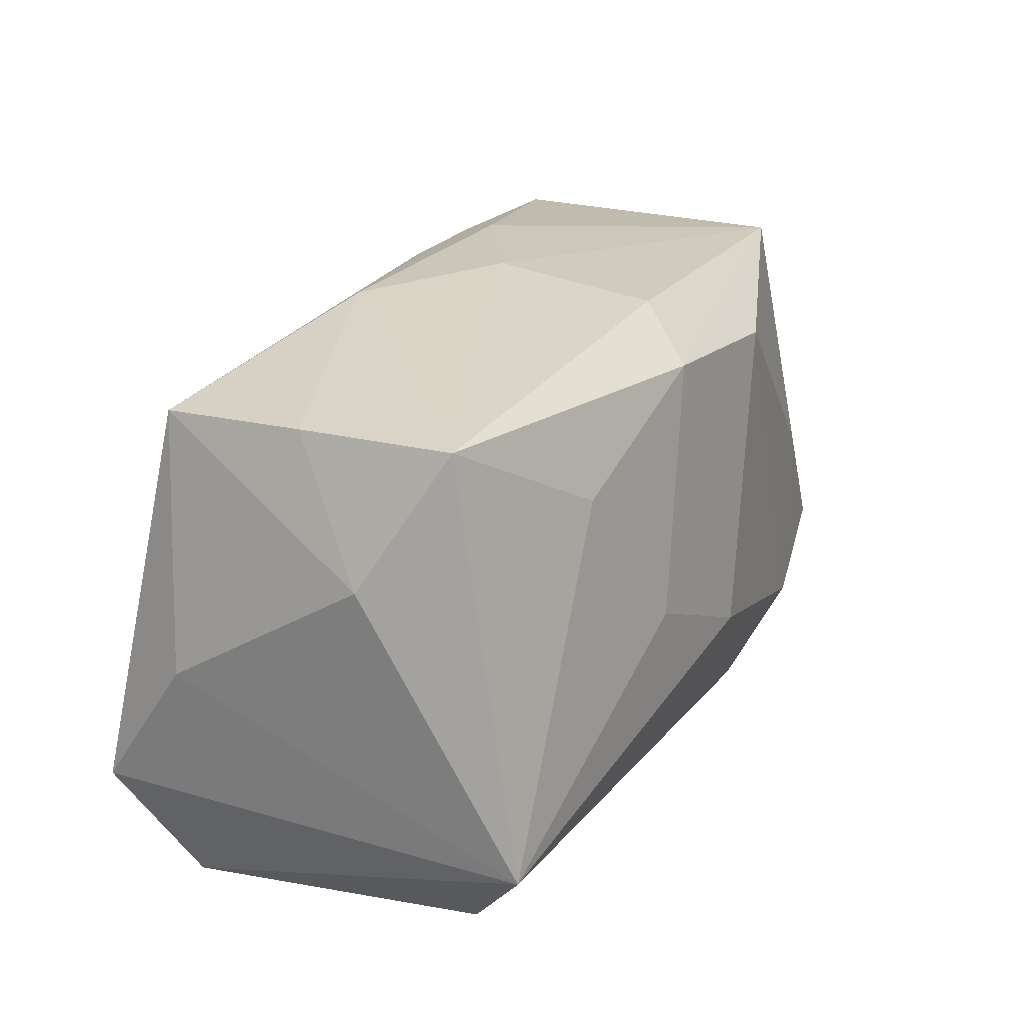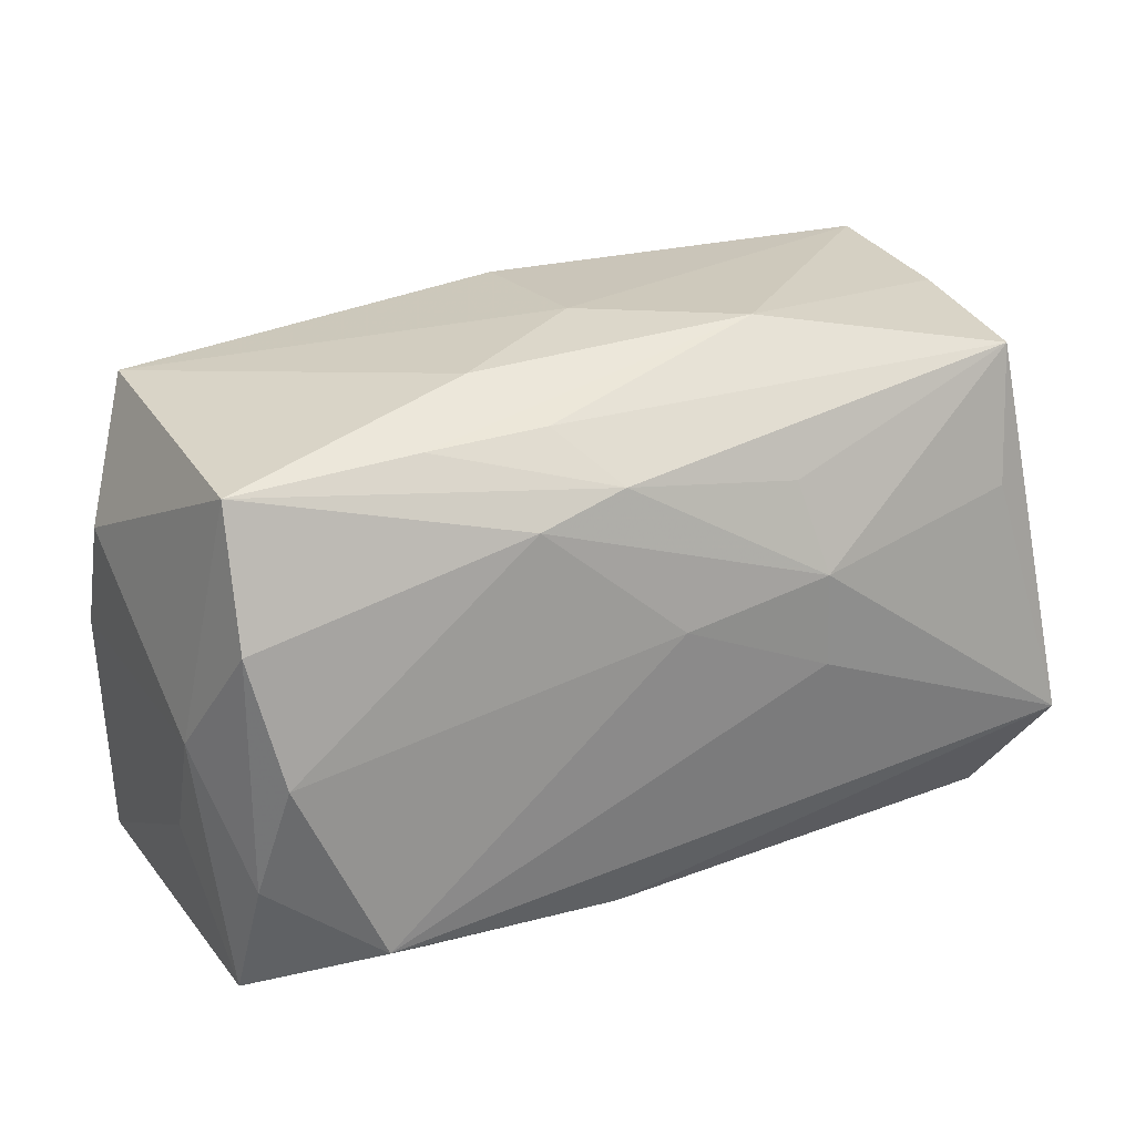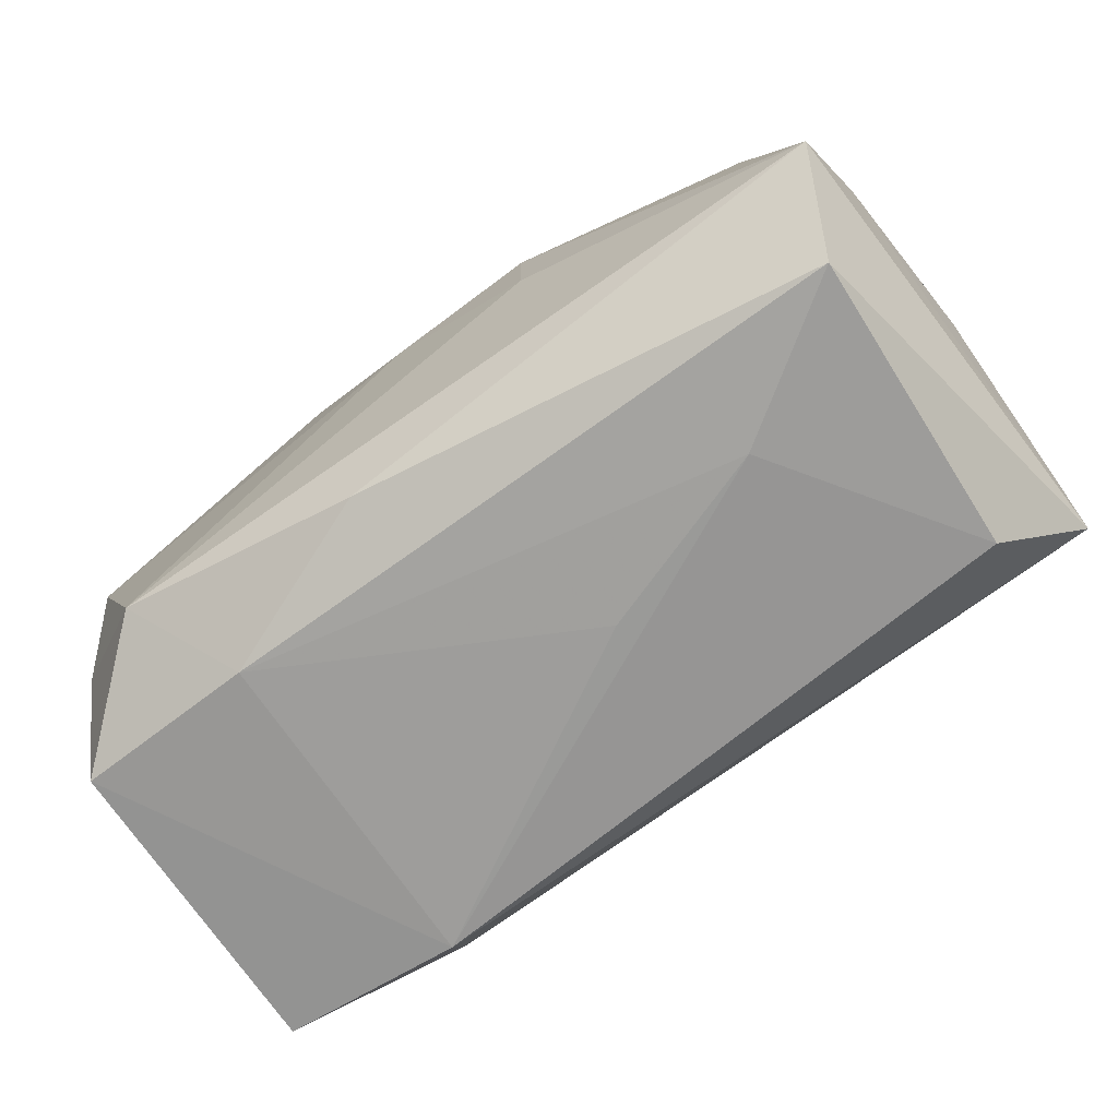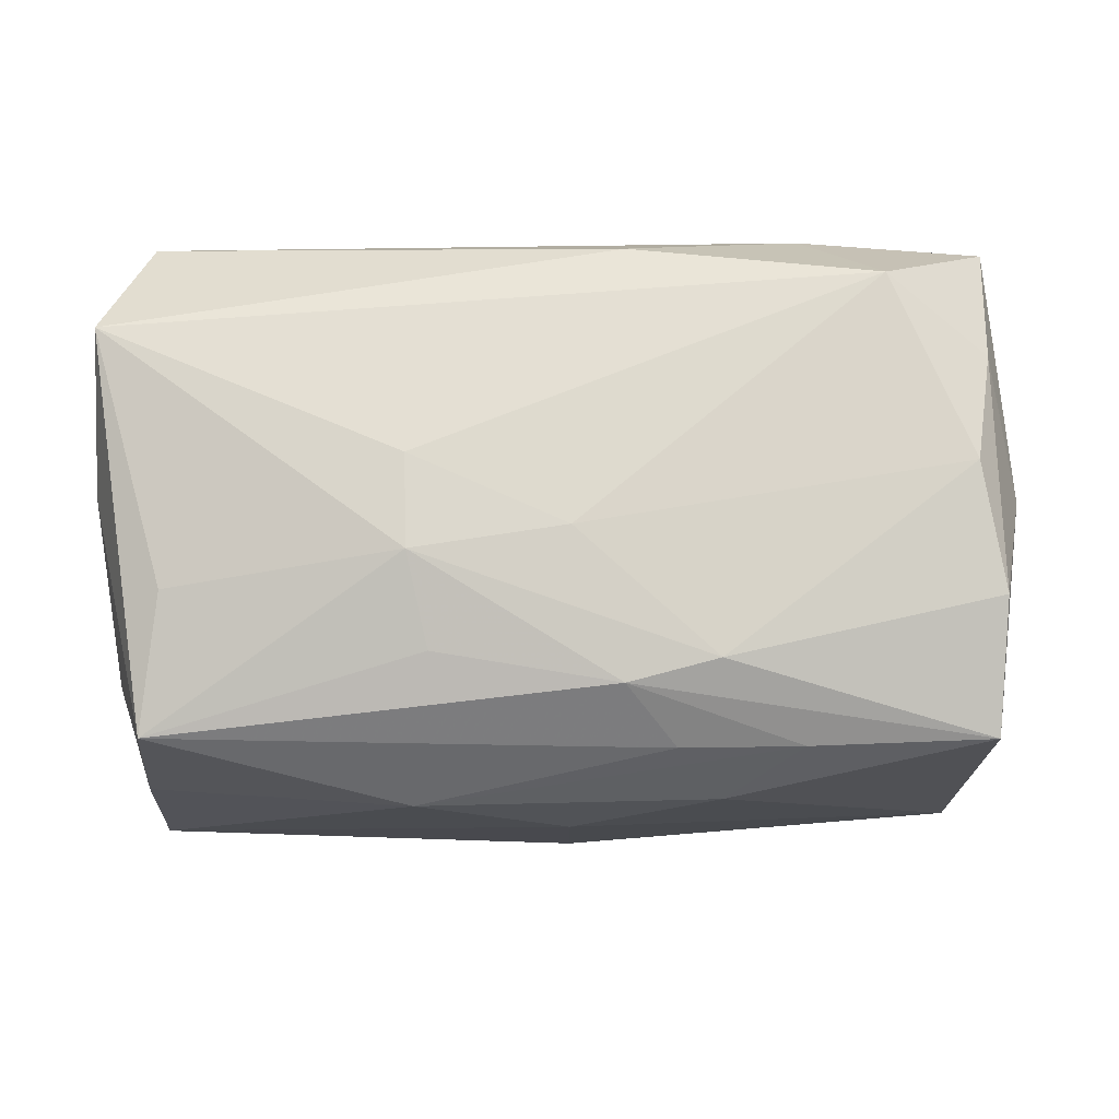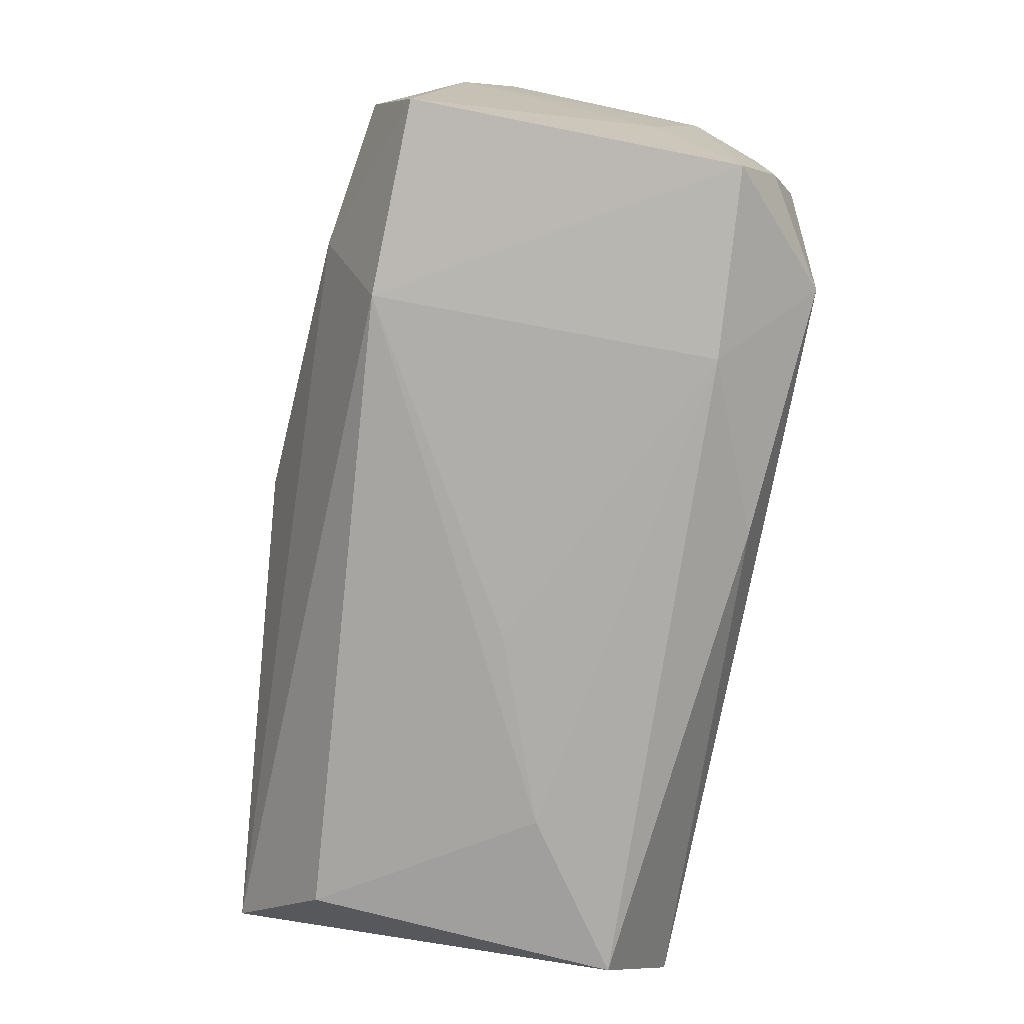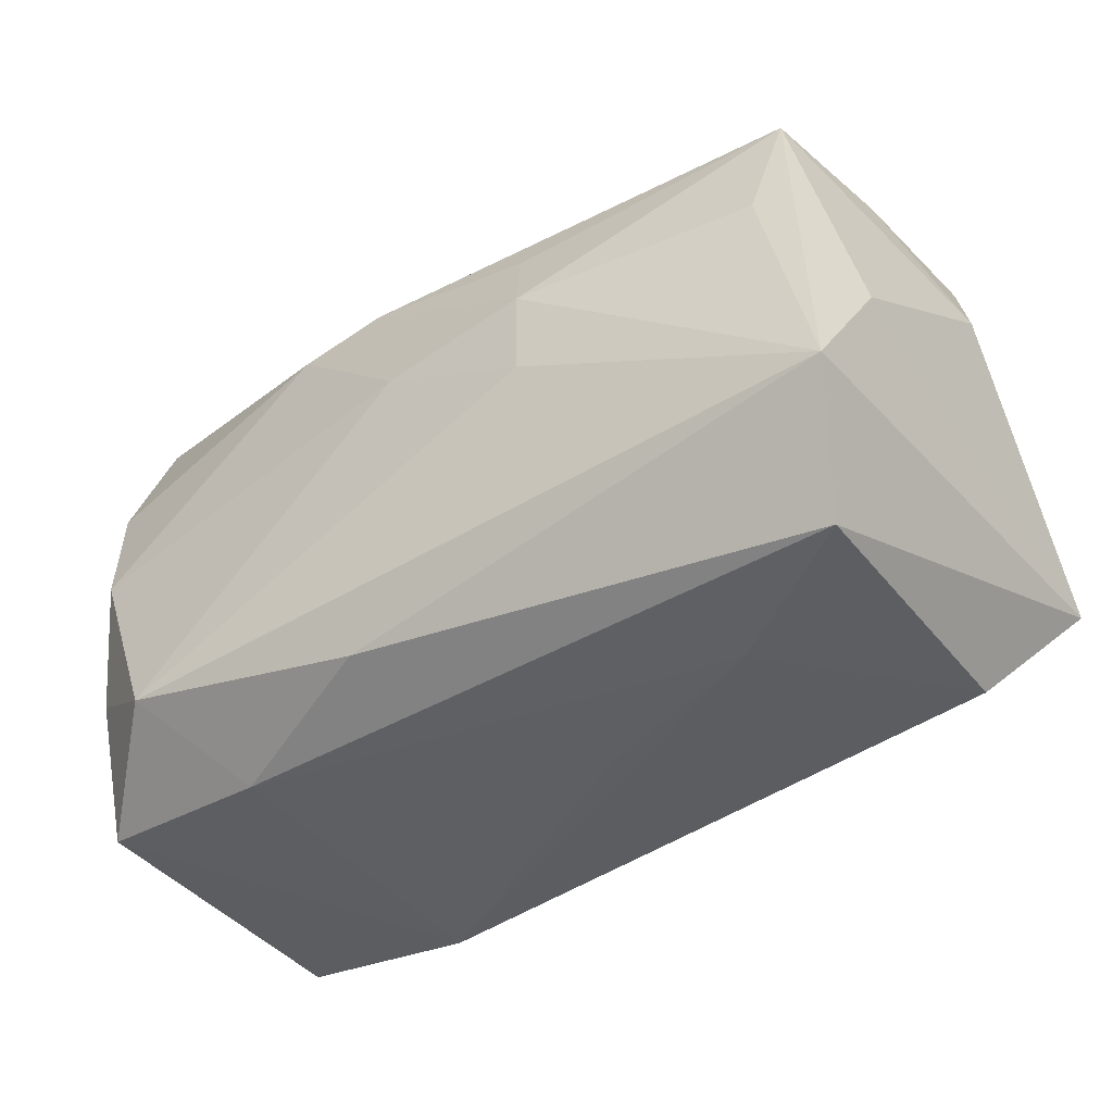
<metadata>
{"format":"obj","ext":"obj","renderer":"f3d","projection":"perspective","resolution":1024,"background":"white","views":[{"elev":24.2,"azim":116.2,"up":"+Y"},{"elev":27.0,"azim":-27.2,"up":"+Y"},{"elev":-70.2,"azim":36.3,"up":"+Y"},{"elev":71.3,"azim":179.7,"up":"+Z"},{"elev":-77.4,"azim":-98.5,"up":"+Y"},{"elev":-40.1,"azim":36.3,"up":"+Y"}]}
</metadata>
<code>
v 0.03092 0.01975 -0.0115
v 0.03011 -0.01961 0.01135
v 0.01092 0.0005769 -0.01894
v -0.03167 -0.01894 0.01117
v 0.009086 0.01318 0.01625
v -0.03413 0.00064 -0.009491
v -0.004828 -0.01706 0.01649
v 0.01882 -0.02014 0.004034
v 0.01073 -0.0004676 0.0187
v 0.03424 0.00971 -0.00568
v 0.03317 -0.01085 0.01687
v -0.03421 0.009785 -0.005485
v -0.03165 -0.008483 -0.01576
v -0.03112 0.009075 0.0155
v -0.01102 0.01398 0.01705
v -0.03097 -0.009124 0.01485
v -0.004387 0.01559 0.0165
v -0.0233 -0.01406 0.0187
v 0.02843 -0.0179 -0.0117
v 0.01049 0.02203 0.007297
v 0.02801 0.008189 0.01472
v -0.03279 -0.01897 -0.01273
v -0.01787 -0.01987 0.01167
v -0.0006511 0.02083 -0.01201
v 0.03046 0.01914 0.0005548
v 0.02938 0.01818 0.01202
v -0.01153 0.01569 -0.01714
v 0.0339 -0.0101 -0.01775
v 0.03374 -0.0003875 0.009837
v -0.000789 0.004892 0.0187
v -0.0006507 0.02216 0.0006097
v 0.003266 0.01758 -0.01673
v -0.02113 -0.01174 -0.01765
v 0.01856 0.01236 -0.01611
v -0.02932 -0.0001469 0.01758
v -0.01702 0.01905 0.01233
v 0.01057 0.006556 0.01856
v -0.008057 0.01916 0.01246
v -0.01149 0.02157 0.007075
v -0.03004 0.01881 -0.01074
v -0.03055 0.01848 0.01189
v -0.01881 -0.02028 -0.01352
v 0.004833 -0.02028 -0.000564
v -0.0008321 -0.004934 -0.01994
v -0.03346 0.0001146 0.009244
v -0.03315 -0.008699 0.005237
v -0.02655 0.0007642 -0.01593
f 20 1 31
f 12 41 40
f 4 23 18
f 4 22 42
f 42 23 4
f 43 23 42
f 28 11 2
f 42 22 33
f 33 28 42
f 44 28 33
f 20 31 39
f 39 40 41
f 31 40 39
f 13 40 47
f 13 33 22
f 47 33 13
f 24 1 32
f 32 40 24
f 24 31 1
f 24 40 31
f 45 41 12
f 7 11 18
f 2 11 7
f 18 23 7
f 7 23 2
f 18 11 9
f 9 11 37
f 37 11 21
f 14 15 41
f 41 45 14
f 37 15 30
f 18 9 30
f 30 9 37
f 17 15 37
f 41 15 17
f 2 23 8
f 23 43 8
f 8 43 42
f 10 28 1
f 32 1 34
f 1 28 34
f 3 44 32
f 3 28 44
f 32 34 3
f 3 34 28
f 47 40 27
f 27 40 32
f 44 33 27
f 27 33 47
f 32 44 27
f 12 40 6
f 40 13 6
f 6 13 22
f 6 45 12
f 5 17 37
f 20 39 36
f 36 38 20
f 36 39 41
f 41 17 36
f 36 17 38
f 16 45 4
f 16 14 45
f 16 4 18
f 18 30 35
f 35 30 15
f 15 14 35
f 35 16 18
f 14 16 35
f 20 38 26
f 38 17 26
f 17 5 26
f 37 21 26
f 26 5 37
f 26 21 11
f 42 28 19
f 19 8 42
f 19 28 2
f 2 8 19
f 11 28 29
f 28 10 29
f 29 26 11
f 10 26 29
f 46 6 22
f 45 6 46
f 22 4 46
f 4 45 46
f 25 10 1
f 25 26 10
f 25 1 20
f 20 26 25

</code>
